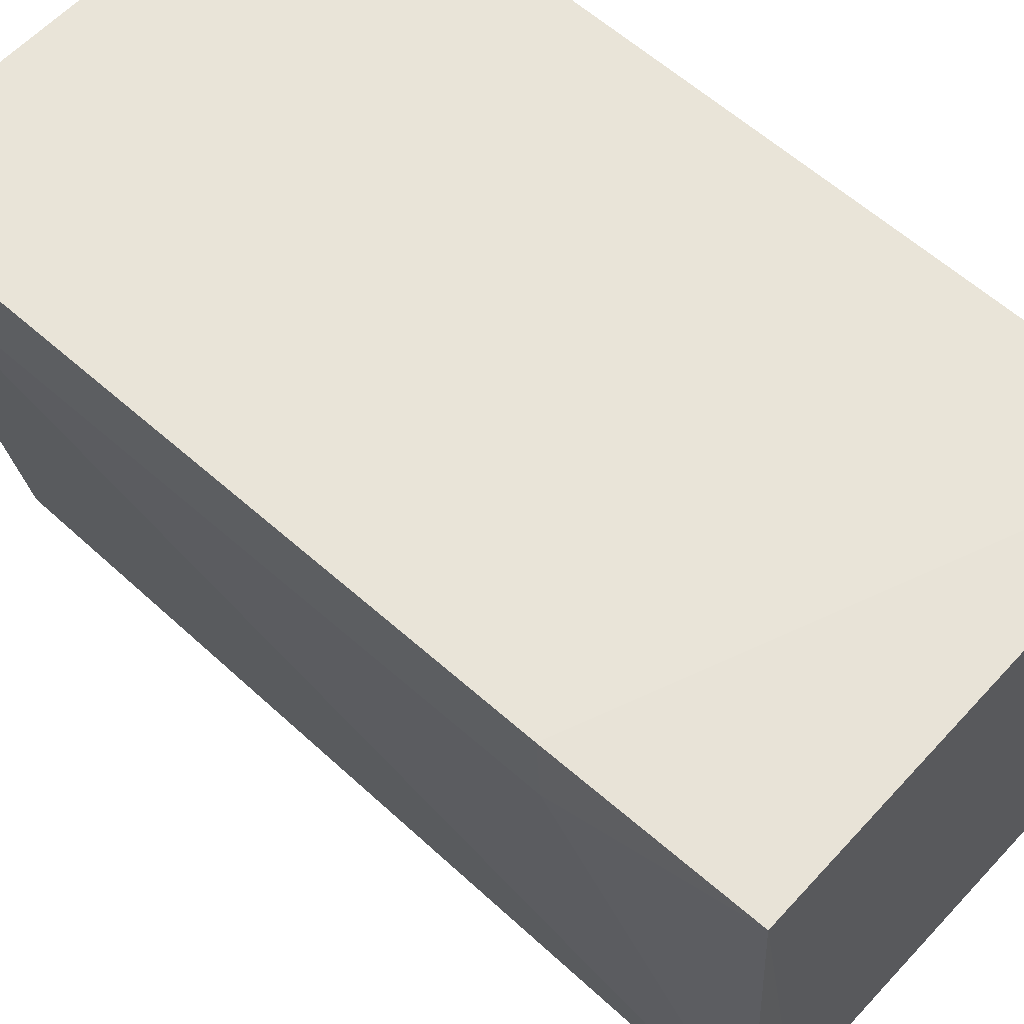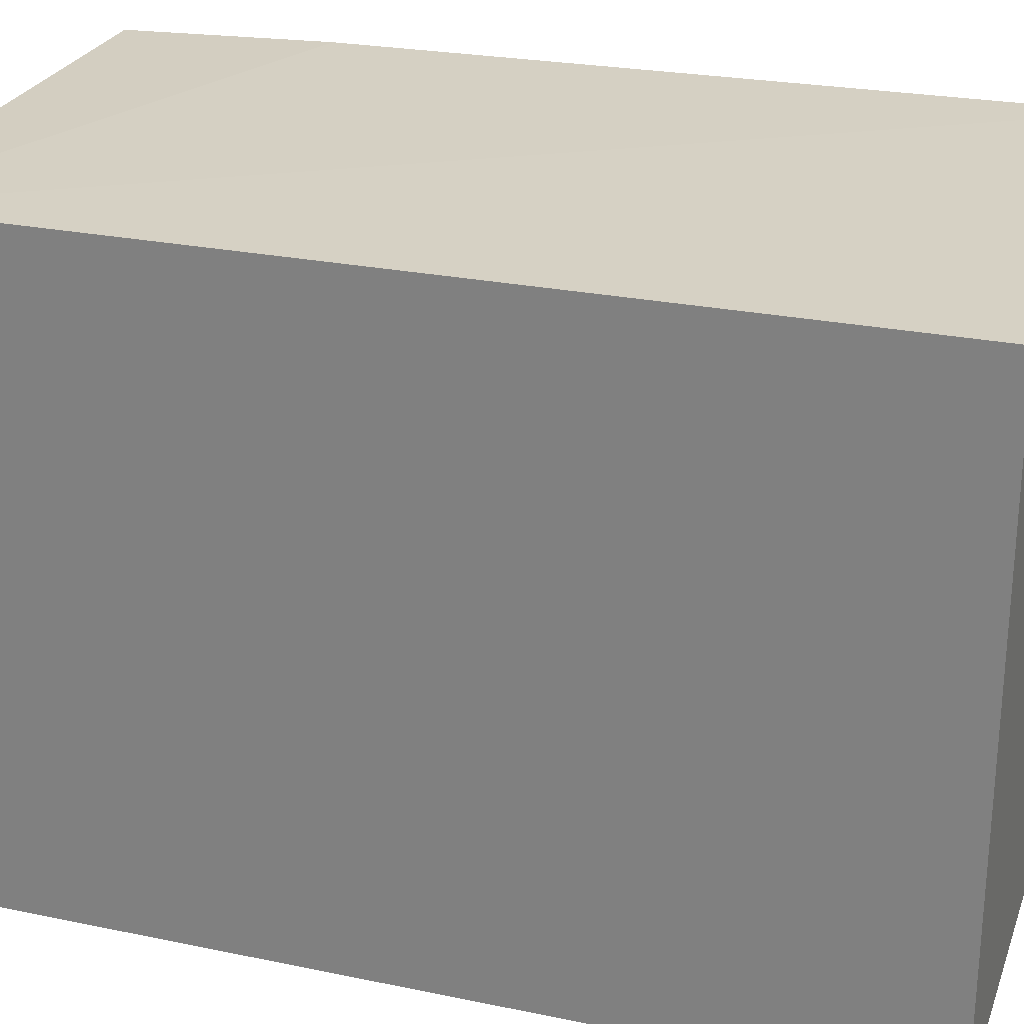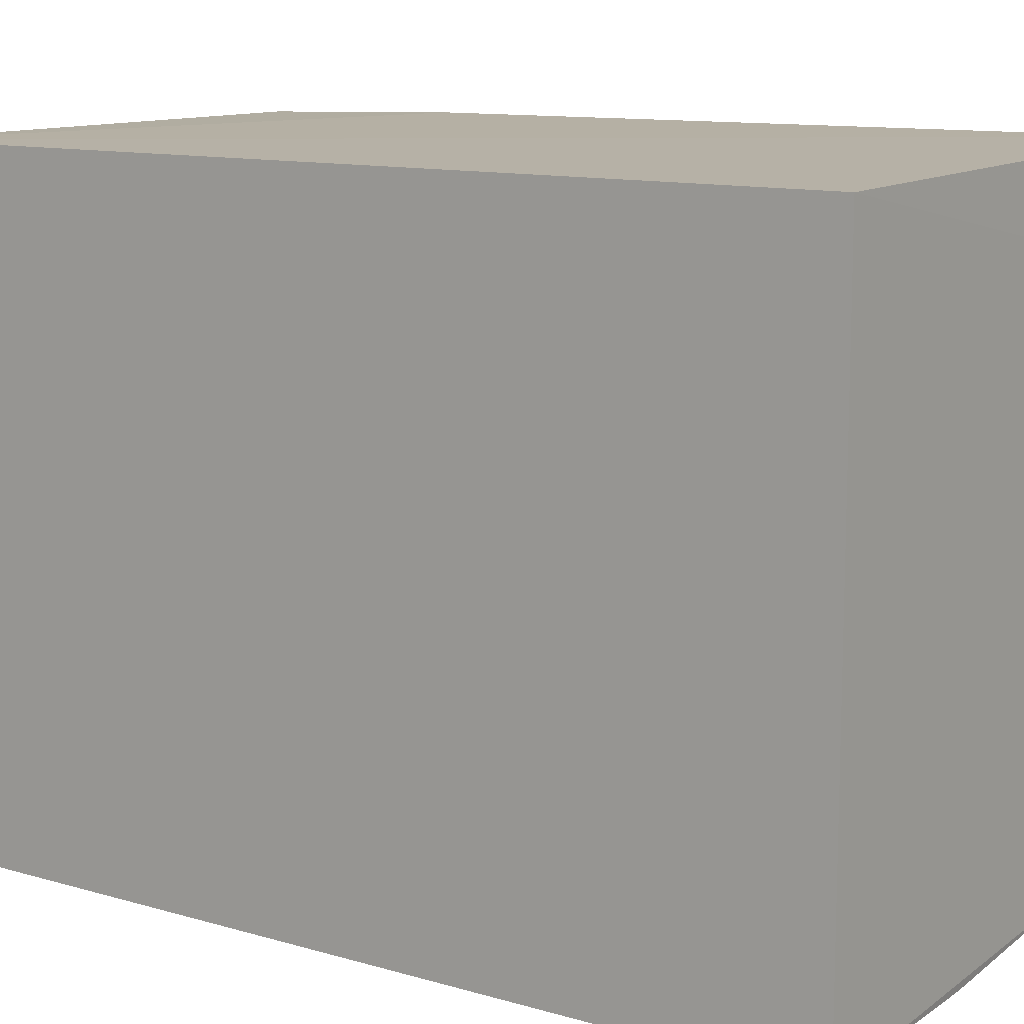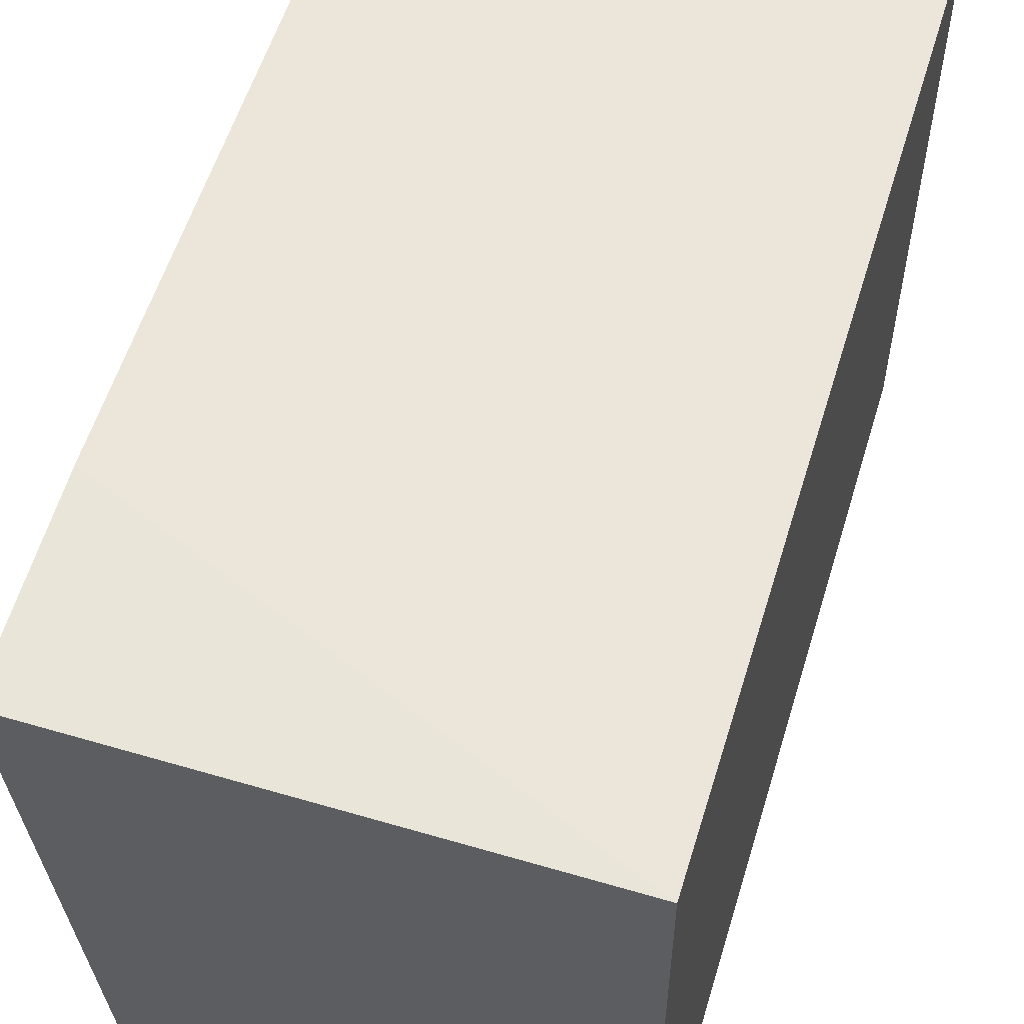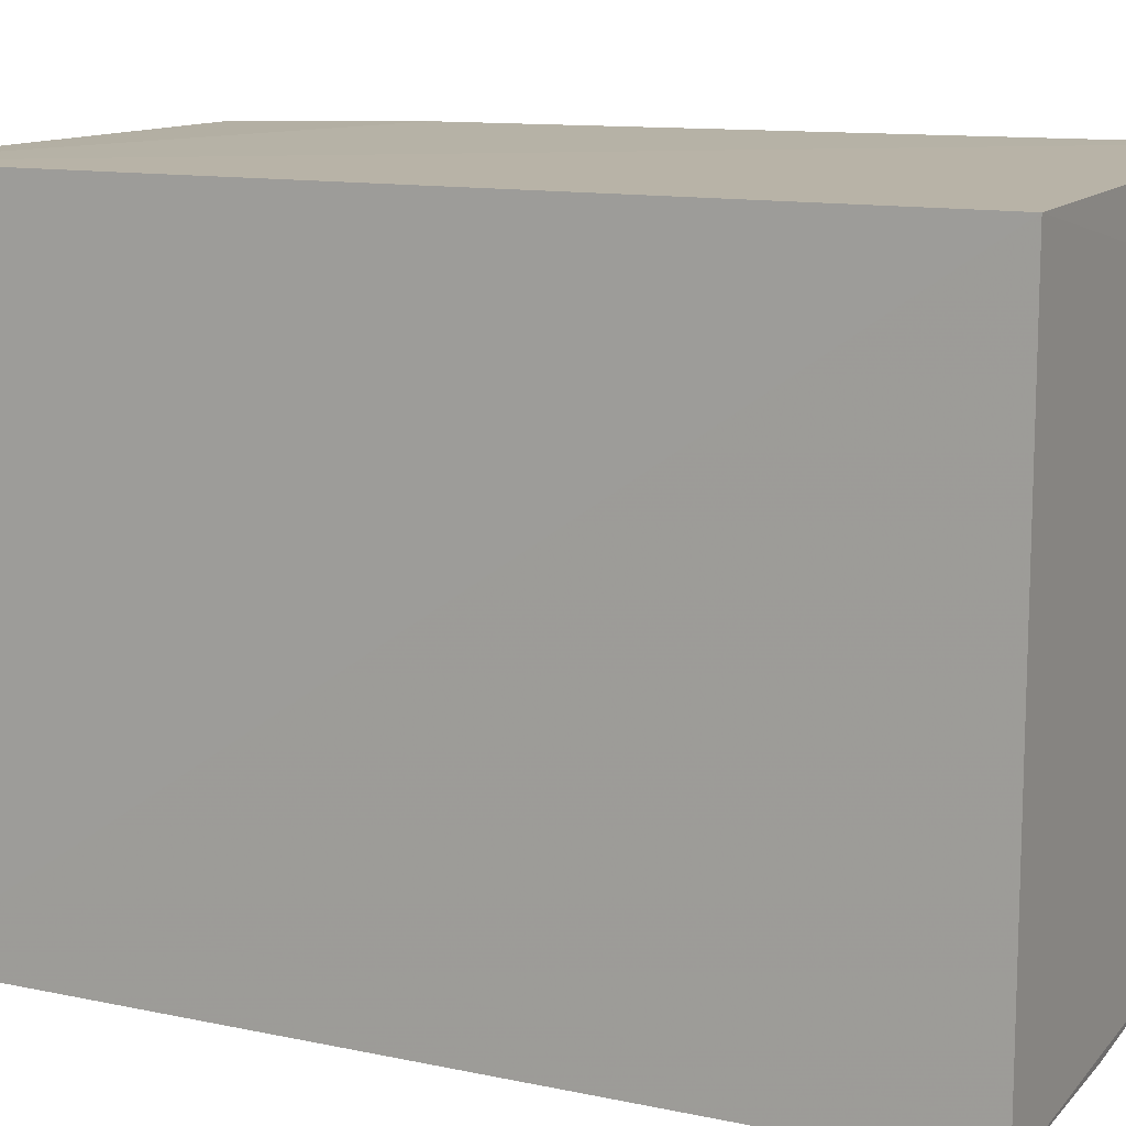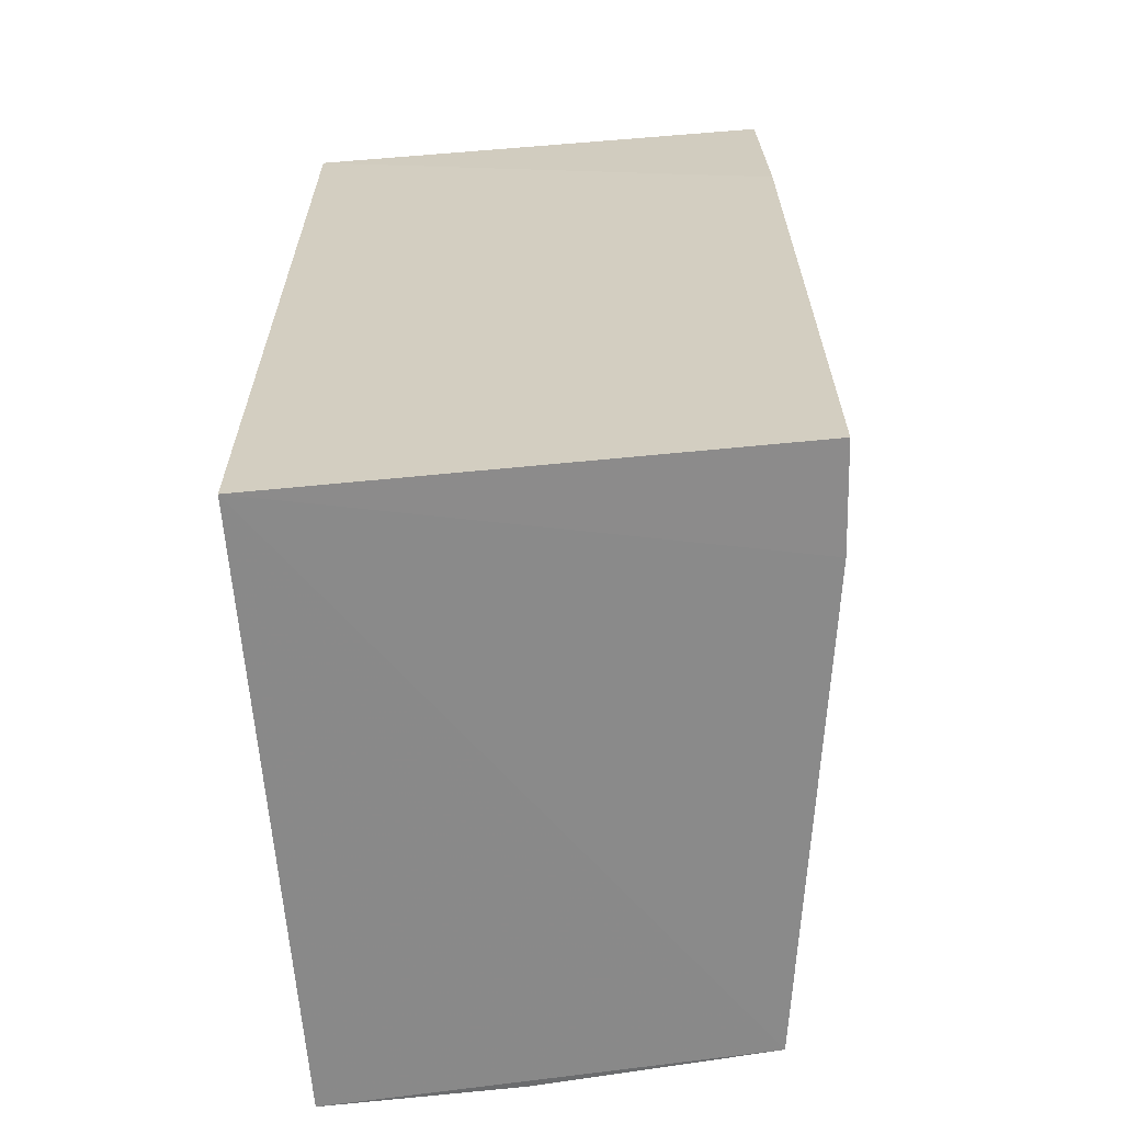
<metadata>
{"format":"obj","ext":"obj","renderer":"f3d","projection":"perspective","resolution":1024,"background":"white","views":[{"elev":61.0,"azim":-47.7,"up":"+Y"},{"elev":25.9,"azim":108.1,"up":"+Y"},{"elev":11.4,"azim":125.0,"up":"+Y"},{"elev":56.7,"azim":17.0,"up":"+Y"},{"elev":11.9,"azim":116.4,"up":"+Y"},{"elev":-63.3,"azim":-175.4,"up":"+Z"}]}
</metadata>
<code>
v -0.03049 -0.0101 0.05925
v -0.03041 -0.02392 0.05925
v -0.03049 -0.0101 0.03911
v -0.04175 -0.009895 0.03911
v -0.04157 -0.01009 0.05925
v -0.03045 -0.02402 0.03911
v -0.04167 -0.00997 0.05473
v -0.04011 -0.02328 0.03905
v -0.04162 -0.01225 0.03908
v -0.04055 -0.02265 0.05924
v -0.03919 -0.02343 0.05924
v -0.04154 -0.0122 0.05472
v -0.03489 -0.02385 0.03911
f 1 2 3
f 1 3 4
f 5 2 1
f 6 3 2
f 7 5 1
f 7 1 4
f 8 3 6
f 9 4 3
f 9 3 8
f 9 7 4
f 10 9 8
f 11 10 8
f 11 2 5
f 11 5 10
f 12 10 5
f 12 5 7
f 12 7 9
f 12 9 10
f 13 11 8
f 13 8 6
f 13 6 2
f 13 2 11

</code>
